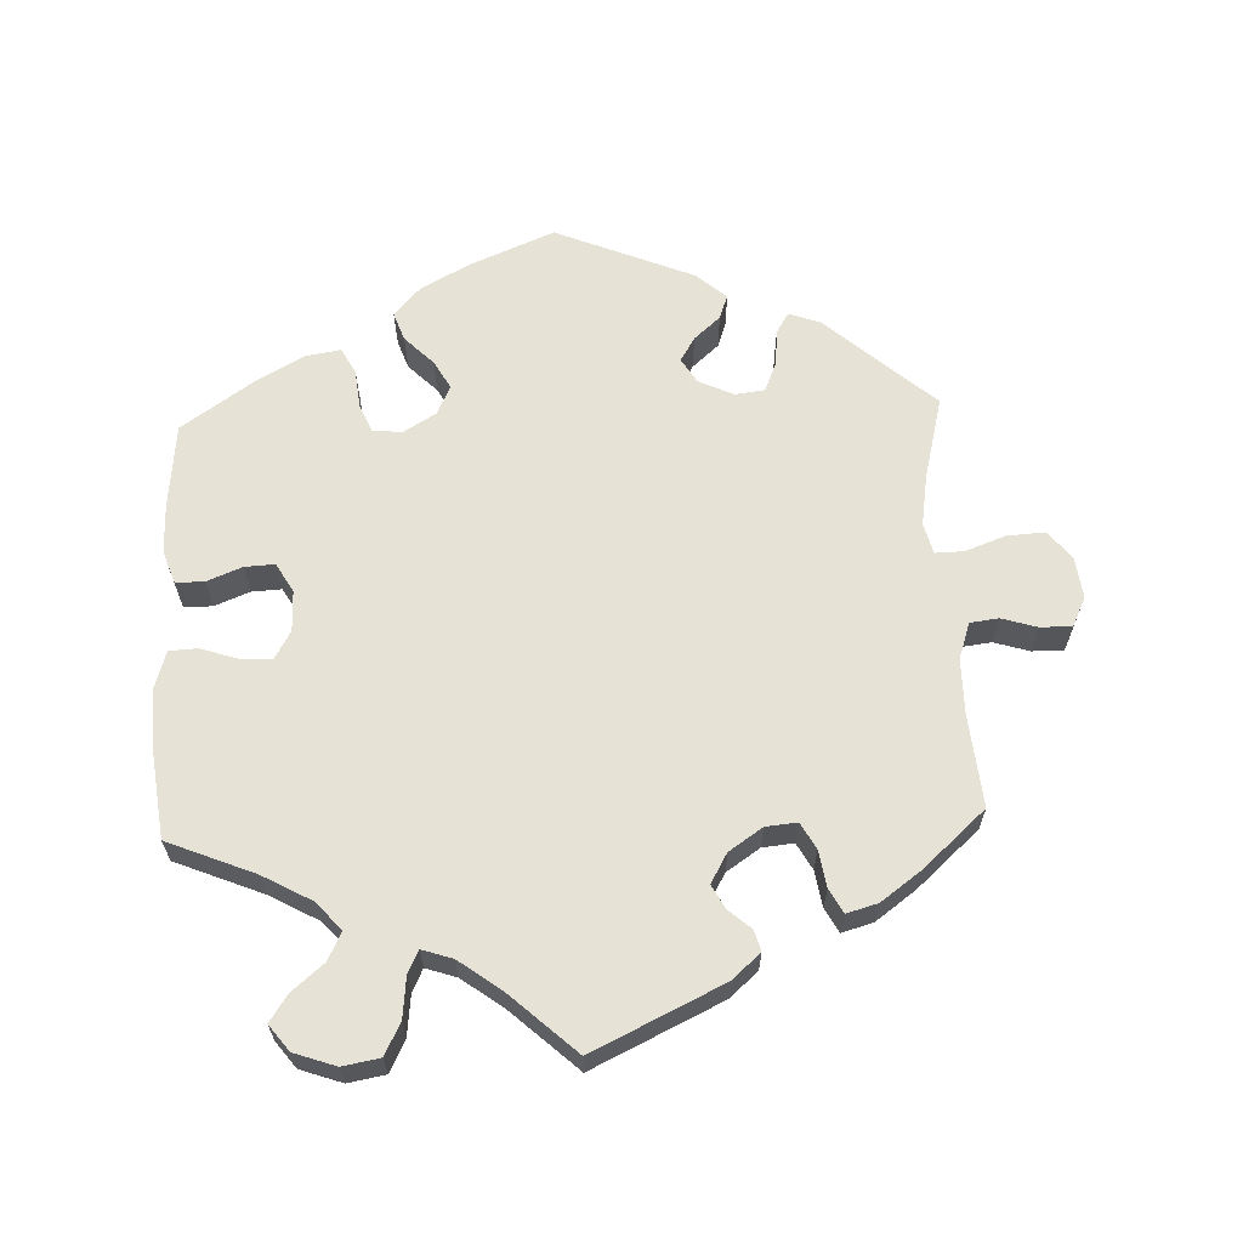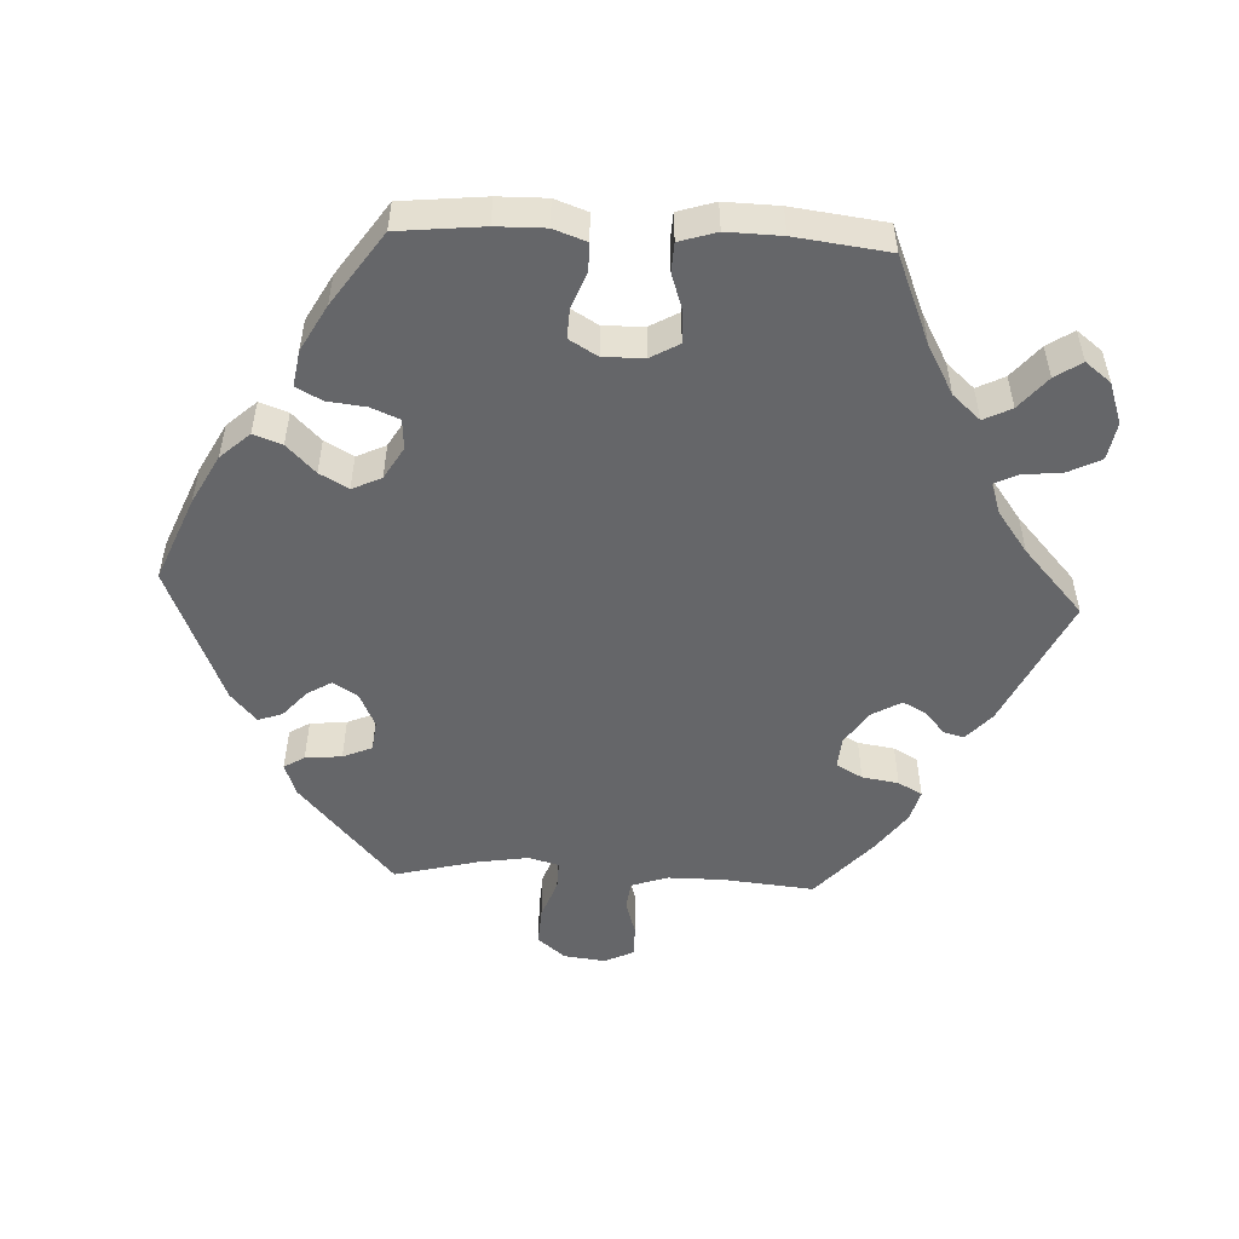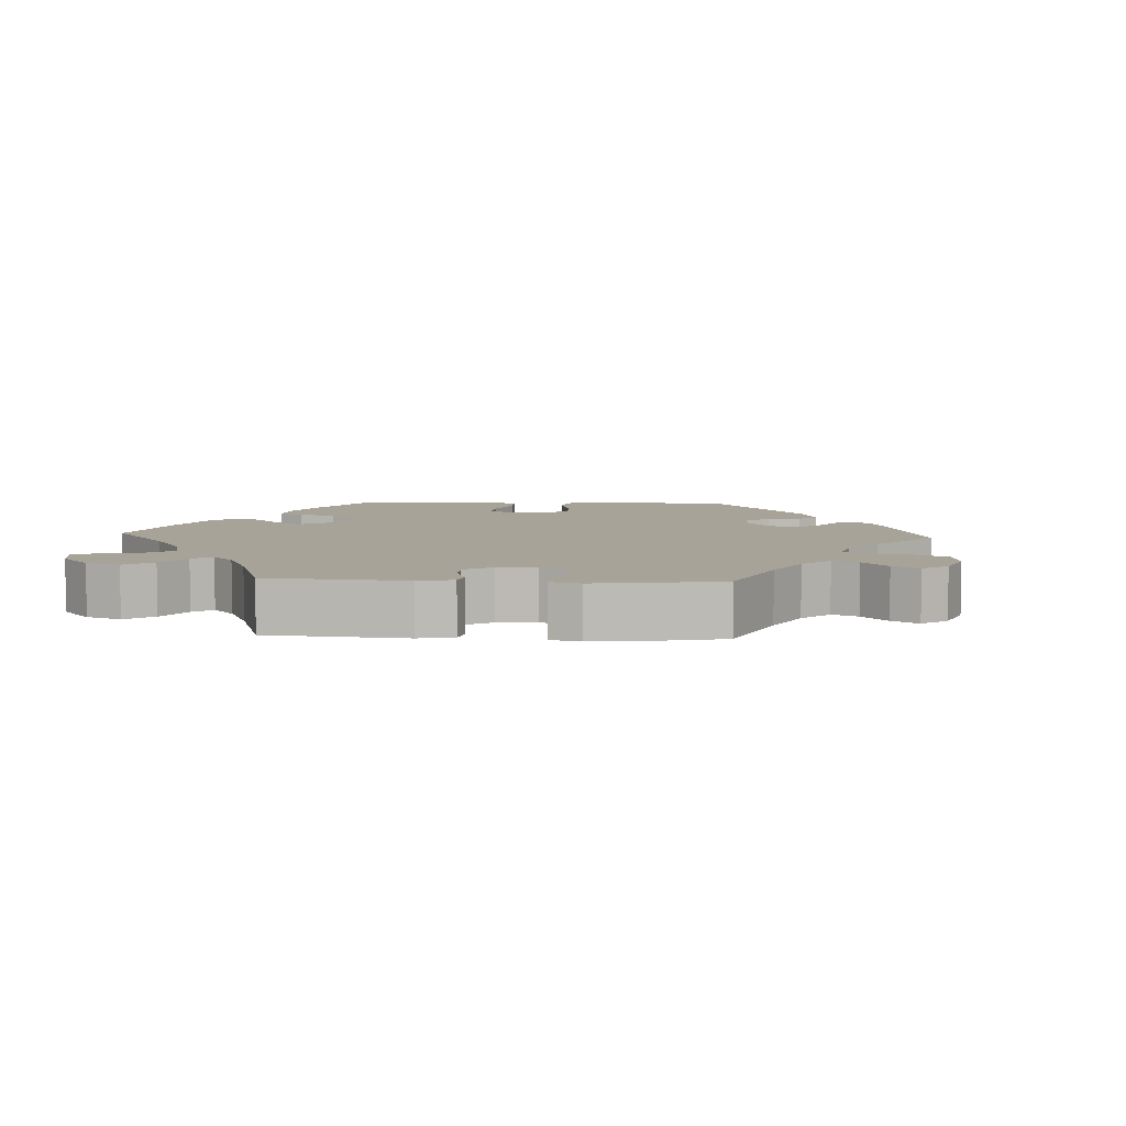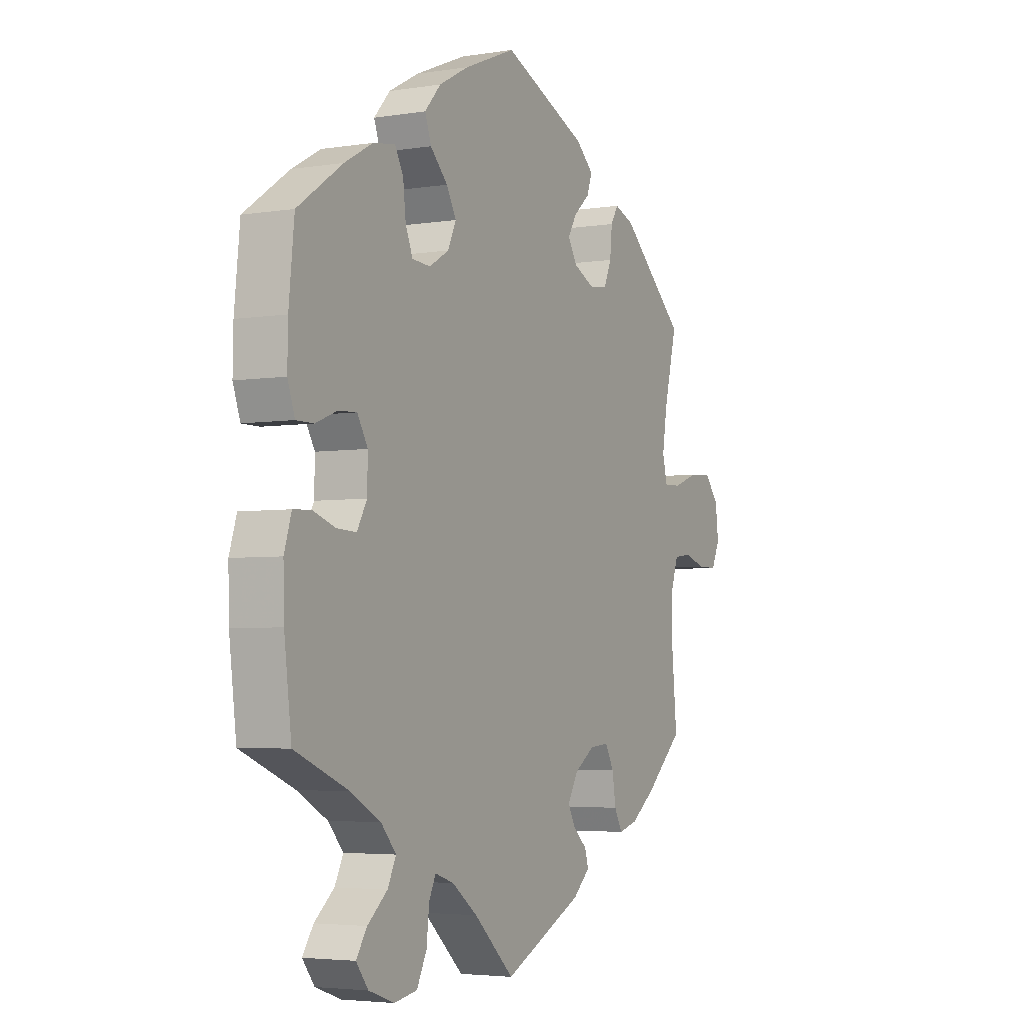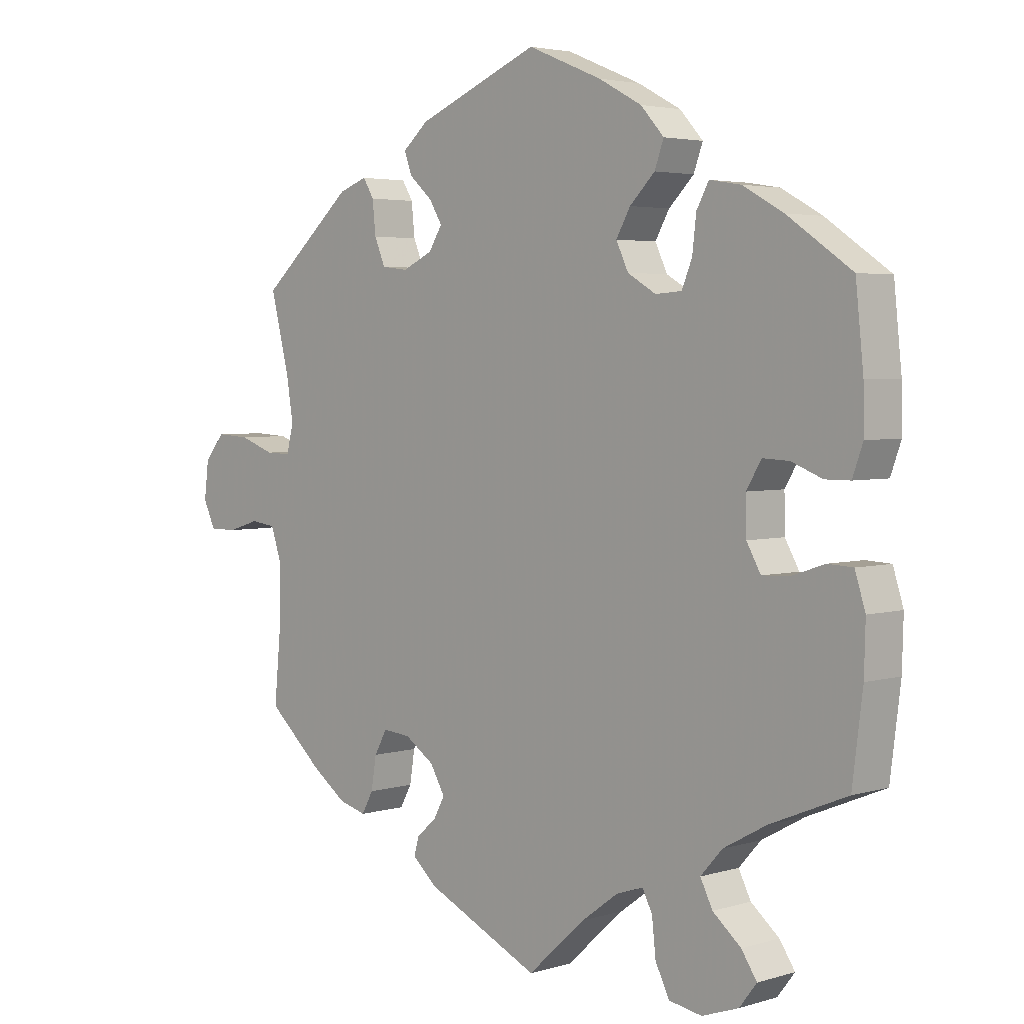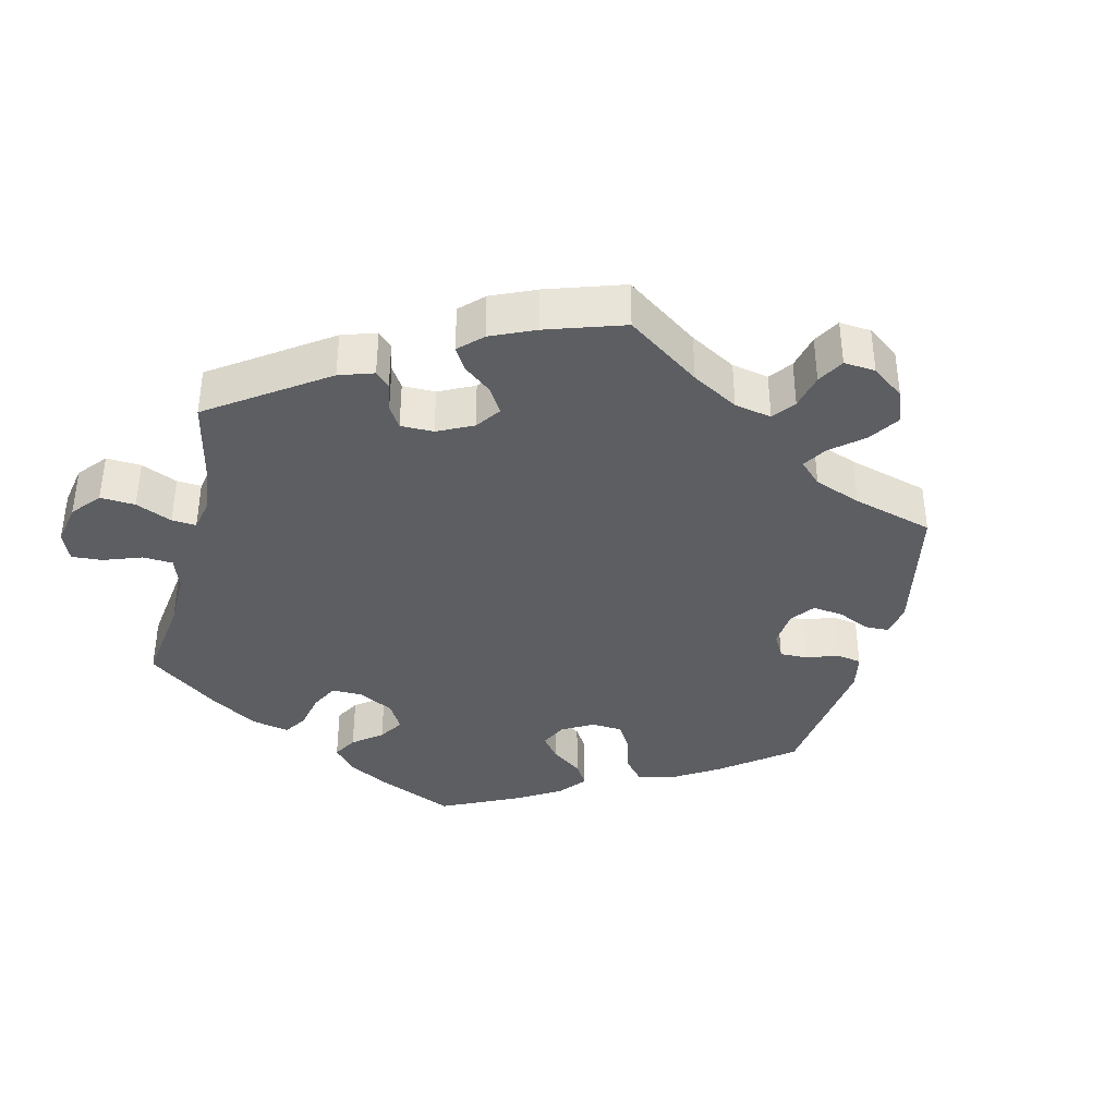
<metadata>
{"format":"obj","ext":"obj","renderer":"f3d","projection":"perspective","resolution":1024,"background":"white","views":[{"elev":63.8,"azim":177.6,"up":"+Y"},{"elev":-51.9,"azim":87.2,"up":"+Y"},{"elev":6.8,"azim":-146.9,"up":"+Y"},{"elev":-4.1,"azim":117.7,"up":"+Z"},{"elev":3.6,"azim":45.1,"up":"+Z"},{"elev":-38.0,"azim":-133.8,"up":"+Y"}]}
</metadata>
<code>
v 0.381 0.07 -0.338
v 0.314 0.07 -0.375
v 0.28 0.07 -0.413
v 0.299 0.07 -0.451
v 0.343 0.07 -0.488
v 0.367 0.07 -0.524
v 0.34 0.07 -0.559
v 0.283 0.07 -0.579
v 0.232 0.07 -0.57
v 0.21 0.07 -0.526
v 0.204 0.07 -0.471
v 0.189 0.07 -0.44
v 0.147 0.07 -0.454
v 0.09 0.07 -0.496
v 0 0.07 -0.578
v -0.178 0.07 -0.494
v -0.216 0.07 -0.46
v -0.208 0.07 -0.432
v -0.177 0.07 -0.405
v -0.16 0.07 -0.373
v -0.183 0.07 -0.333
v -0.229 0.07 -0.302
v -0.272 0.07 -0.298
v -0.292 0.07 -0.334
v -0.3 0.07 -0.384
v -0.318 0.07 -0.417
v -0.361 0.07 -0.405
v -0.416 0.07 -0.365
v -0.501 0.07 -0.289
v -0.489 0.07 -0.163
v -0.489 0.07 -0.088
v -0.506 0.07 -0.038
v -0.545 0.07 -0.033
v -0.594 0.07 -0.048
v -0.637 0.07 -0.048
v -0.656 0.07 -0.008
v -0.649 0.07 0.049
v -0.618 0.07 0.087
v -0.566 0.07 0.084
v -0.511 0.07 0.064
v -0.472 0.07 0.063
v -0.461 0.07 0.105
v -0.472 0.07 0.174
v -0.501 0.07 0.288
v -0.355 0.07 0.417
v -0.311 0.07 0.433
v -0.294 0.07 0.405
v -0.289 0.07 0.355
v -0.272 0.07 0.315
v -0.231 0.07 0.31
v -0.184 0.07 0.332
v -0.163 0.07 0.366
v -0.183 0.07 0.399
v -0.219 0.07 0.431
v -0.231 0.07 0.464
v -0.191 0.07 0.499
v -0.001 0.07 0.578
v 0.115 0.07 0.53
v 0.182 0.07 0.494
v 0.218 0.07 0.454
v 0.204 0.07 0.415
v 0.165 0.07 0.376
v 0.143 0.07 0.337
v 0.162 0.07 0.297
v 0.206 0.07 0.271
v 0.247 0.07 0.274
v 0.263 0.07 0.313
v 0.269 0.07 0.366
v 0.288 0.07 0.401
v 0.337 0.07 0.393
v 0.4 0.07 0.358
v 0.5 0.07 0.289
v 0.512 0.07 0.173
v 0.513 0.07 0.106
v 0.497 0.07 0.061
v 0.458 0.07 0.061
v 0.41 0.07 0.08
v 0.369 0.07 0.082
v 0.346 0.07 0.043
v 0.347 0.07 -0.013
v 0.369 0.07 -0.052
v 0.412 0.07 -0.05
v 0.463 0.07 -0.033
v 0.502 0.07 -0.035
v 0.518 0.07 -0.086
v 0.516 0.07 -0.161
v 0.5 0.07 -0.289
v 0.381 0 -0.338
v 0.314 0 -0.375
v 0.28 0 -0.413
v 0.299 0 -0.451
v 0.343 0 -0.488
v 0.367 0 -0.524
v 0.34 0 -0.559
v 0.283 0 -0.579
v 0.232 0 -0.57
v 0.21 0 -0.526
v 0.204 0 -0.471
v 0.189 0 -0.44
v 0.147 0 -0.454
v 0.09 0 -0.496
v 0 0 -0.578
v -0.178 0 -0.494
v -0.216 0 -0.46
v -0.208 0 -0.432
v -0.177 0 -0.405
v -0.16 0 -0.373
v -0.183 0 -0.333
v -0.229 0 -0.302
v -0.272 0 -0.298
v -0.292 0 -0.334
v -0.3 0 -0.384
v -0.318 0 -0.417
v -0.361 0 -0.405
v -0.416 0 -0.365
v -0.501 0 -0.289
v -0.489 0 -0.163
v -0.489 0 -0.088
v -0.506 0 -0.038
v -0.545 0 -0.033
v -0.594 0 -0.048
v -0.637 0 -0.048
v -0.656 0 -0.008
v -0.649 0 0.049
v -0.618 0 0.087
v -0.566 0 0.084
v -0.511 0 0.064
v -0.472 0 0.063
v -0.461 0 0.105
v -0.472 0 0.174
v -0.501 0 0.288
v -0.355 0 0.417
v -0.311 0 0.433
v -0.294 0 0.405
v -0.289 0 0.355
v -0.272 0 0.315
v -0.231 0 0.31
v -0.184 0 0.332
v -0.163 0 0.366
v -0.183 0 0.399
v -0.219 0 0.431
v -0.231 0 0.464
v -0.191 0 0.499
v -0.001 0 0.578
v 0.115 0 0.53
v 0.182 0 0.494
v 0.218 0 0.454
v 0.204 0 0.415
v 0.165 0 0.376
v 0.143 0 0.337
v 0.162 0 0.297
v 0.206 0 0.271
v 0.247 0 0.274
v 0.263 0 0.313
v 0.269 0 0.366
v 0.288 0 0.401
v 0.337 0 0.393
v 0.4 0 0.358
v 0.5 0 0.289
v 0.512 0 0.173
v 0.513 0 0.106
v 0.497 0 0.061
v 0.458 0 0.061
v 0.41 0 0.08
v 0.369 0 0.082
v 0.346 0 0.043
v 0.347 0 -0.013
v 0.369 0 -0.052
v 0.412 0 -0.05
v 0.463 0 -0.033
v 0.502 0 -0.035
v 0.518 0 -0.086
v 0.516 0 -0.161
v 0.5 0 -0.289
f 86 87 1
f 85 86 1 2
f 82 83 84 85
f 81 82 85 2
f 80 81 2 3
f 79 80 3
f 74 75 76 77
f 74 77 78
f 73 74 78
f 72 73 78
f 71 72 78
f 70 71 78 79
f 67 68 69 70
f 66 67 70 79
f 59 60 61 62
f 59 62 63
f 58 59 63
f 57 58 63
f 56 57 63 64
f 53 54 55 56
f 52 53 56 64
f 45 46 47 48
f 43 44 45 48
f 42 43 48 49
f 41 42 49 50
f 37 38 39 40
f 37 40 41
f 36 37 41
f 33 34 35 36
f 32 33 36 41
f 31 32 41 50
f 27 28 29 30
f 24 25 26 27
f 23 24 27 30
f 22 23 30 31
f 16 17 18 19
f 14 15 16 19
f 13 14 19 20
f 12 13 20 21
f 8 9 10 11
f 8 11 12
f 7 8 12
f 4 5 6 7
f 3 4 7 12
f 65 66 79 3
f 51 52 64 65
f 31 50 51 65
f 21 22 31 65
f 3 12 21 65
f 88 174 173
f 89 88 173 172
f 172 171 170 169
f 89 172 169 168
f 90 89 168 167
f 90 167 166
f 164 163 162 161
f 165 164 161
f 165 161 160
f 165 160 159
f 165 159 158
f 166 165 158 157
f 157 156 155 154
f 166 157 154 153
f 149 148 147 146
f 150 149 146
f 150 146 145
f 150 145 144
f 151 150 144 143
f 143 142 141 140
f 151 143 140 139
f 135 134 133 132
f 135 132 131 130
f 136 135 130 129
f 137 136 129 128
f 127 126 125 124
f 128 127 124
f 128 124 123
f 123 122 121 120
f 128 123 120 119
f 137 128 119 118
f 117 116 115 114
f 114 113 112 111
f 117 114 111 110
f 118 117 110 109
f 106 105 104 103
f 106 103 102 101
f 107 106 101 100
f 108 107 100 99
f 98 97 96 95
f 99 98 95
f 99 95 94
f 94 93 92 91
f 99 94 91 90
f 90 166 153 152
f 152 151 139 138
f 152 138 137 118
f 152 118 109 108
f 152 108 99 90
f 1 88 89 2
f 2 89 90 3
f 3 90 91 4
f 4 91 92 5
f 5 92 93 6
f 6 93 94 7
f 7 94 95 8
f 8 95 96 9
f 9 96 97 10
f 10 97 98 11
f 11 98 99 12
f 12 99 100 13
f 13 100 101 14
f 14 101 102 15
f 15 102 103 16
f 16 103 104 17
f 17 104 105 18
f 18 105 106 19
f 19 106 107 20
f 20 107 108 21
f 21 108 109 22
f 22 109 110 23
f 23 110 111 24
f 24 111 112 25
f 25 112 113 26
f 26 113 114 27
f 27 114 115 28
f 28 115 116 29
f 29 116 117 30
f 30 117 118 31
f 31 118 119 32
f 32 119 120 33
f 33 120 121 34
f 34 121 122 35
f 35 122 123 36
f 36 123 124 37
f 37 124 125 38
f 38 125 126 39
f 39 126 127 40
f 40 127 128 41
f 41 128 129 42
f 42 129 130 43
f 43 130 131 44
f 44 131 132 45
f 45 132 133 46
f 46 133 134 47
f 47 134 135 48
f 48 135 136 49
f 49 136 137 50
f 50 137 138 51
f 51 138 139 52
f 52 139 140 53
f 53 140 141 54
f 54 141 142 55
f 55 142 143 56
f 56 143 144 57
f 57 144 145 58
f 58 145 146 59
f 59 146 147 60
f 60 147 148 61
f 61 148 149 62
f 62 149 150 63
f 63 150 151 64
f 64 151 152 65
f 65 152 153 66
f 66 153 154 67
f 67 154 155 68
f 68 155 156 69
f 69 156 157 70
f 70 157 158 71
f 71 158 159 72
f 72 159 160 73
f 73 160 161 74
f 74 161 162 75
f 75 162 163 76
f 76 163 164 77
f 77 164 165 78
f 78 165 166 79
f 79 166 167 80
f 80 167 168 81
f 81 168 169 82
f 82 169 170 83
f 83 170 171 84
f 84 171 172 85
f 85 172 173 86
f 86 173 174 87
f 87 174 88 1

</code>
